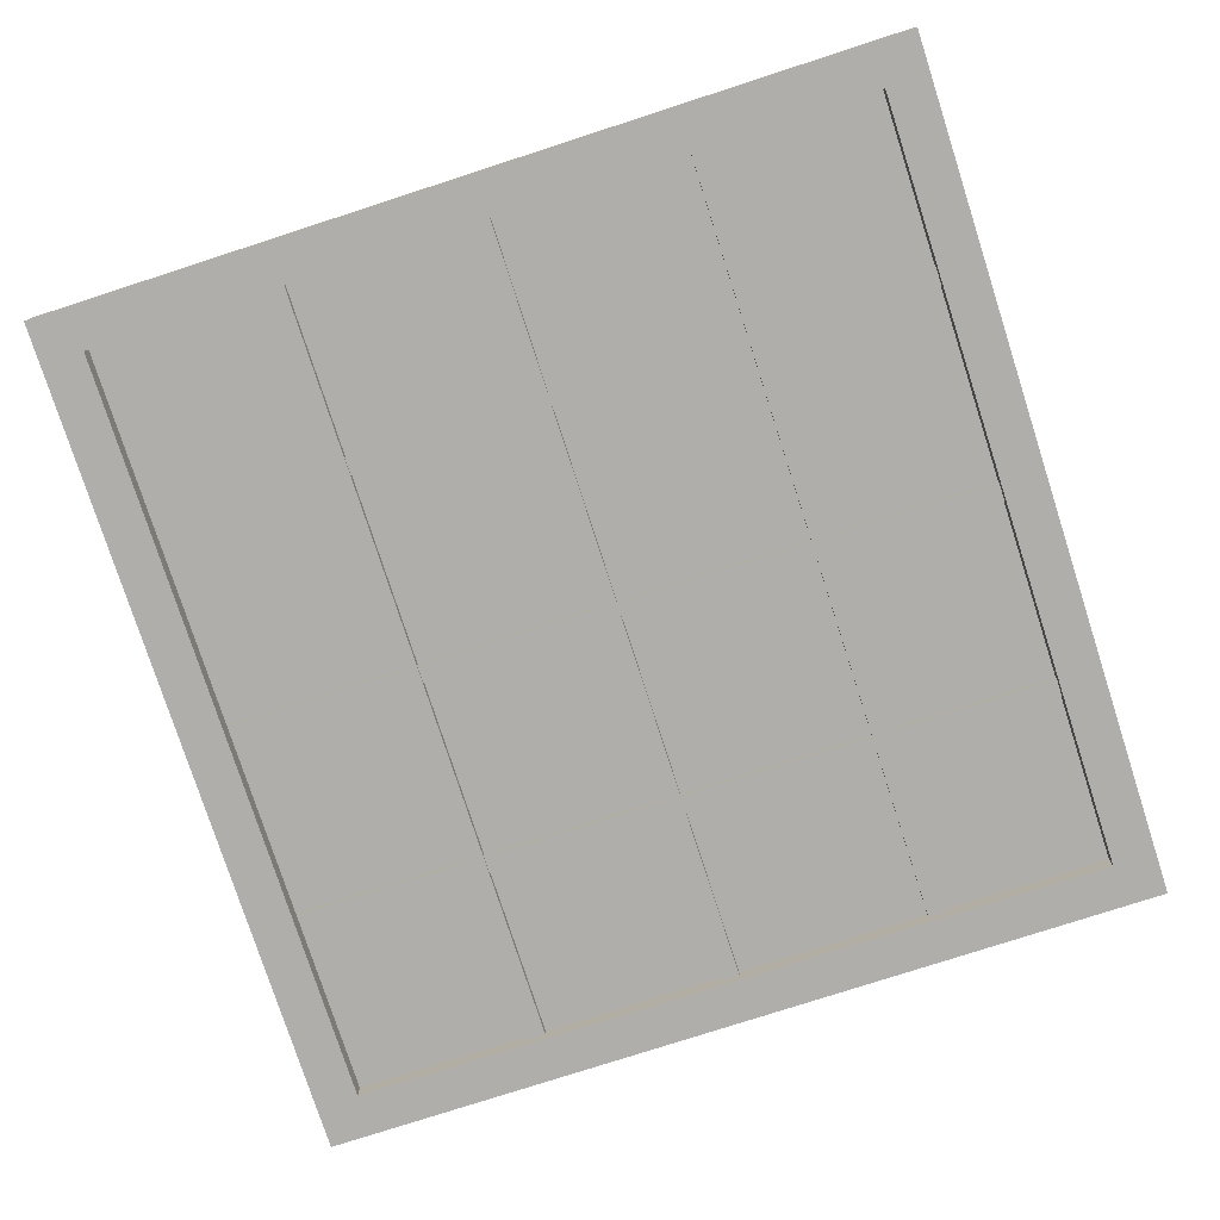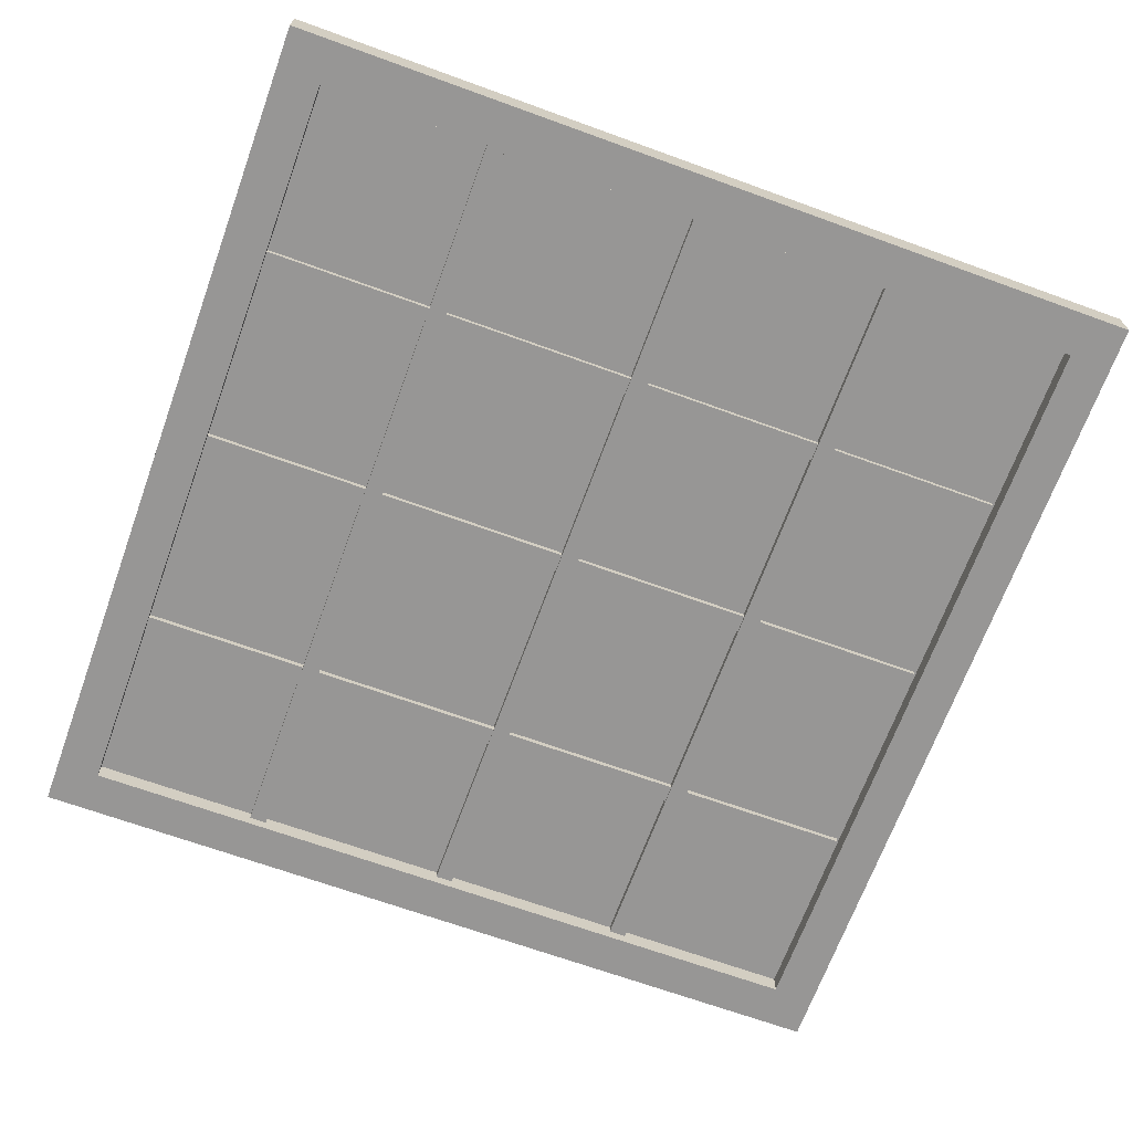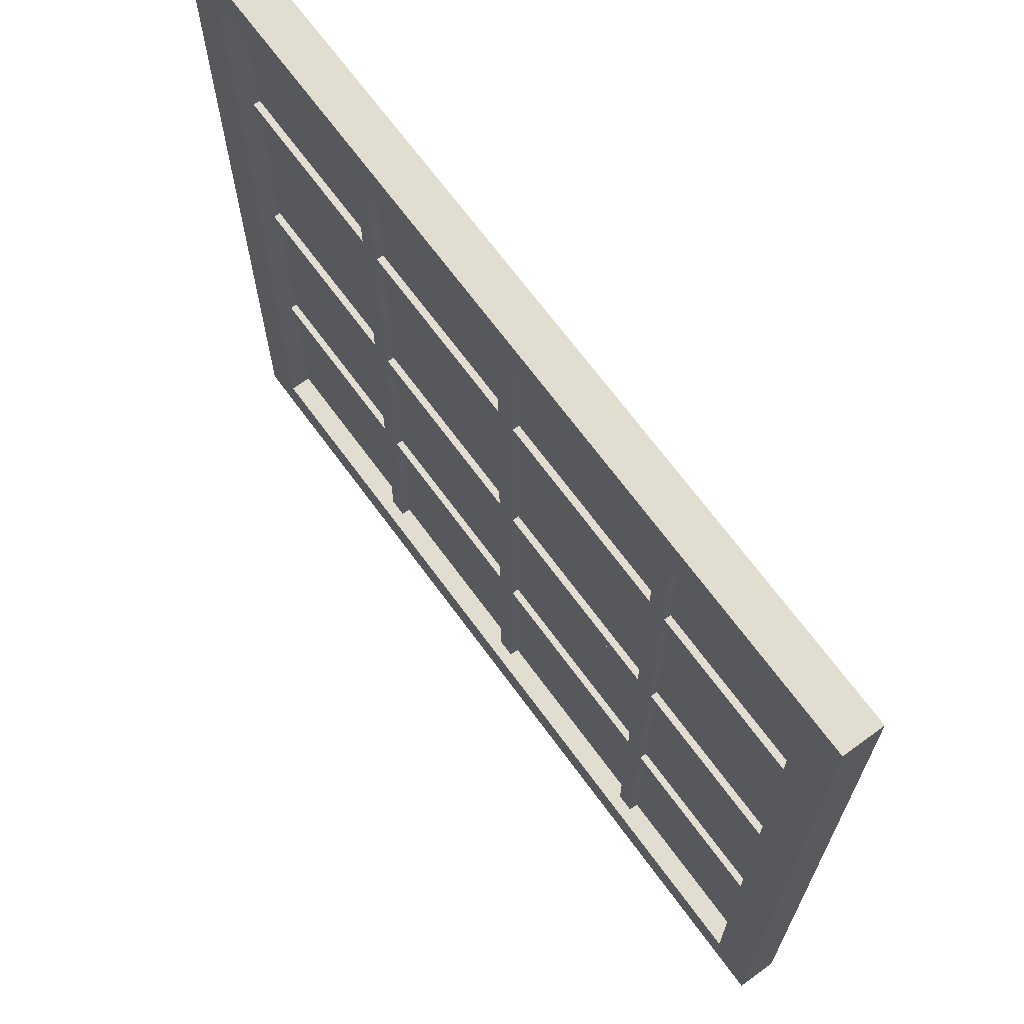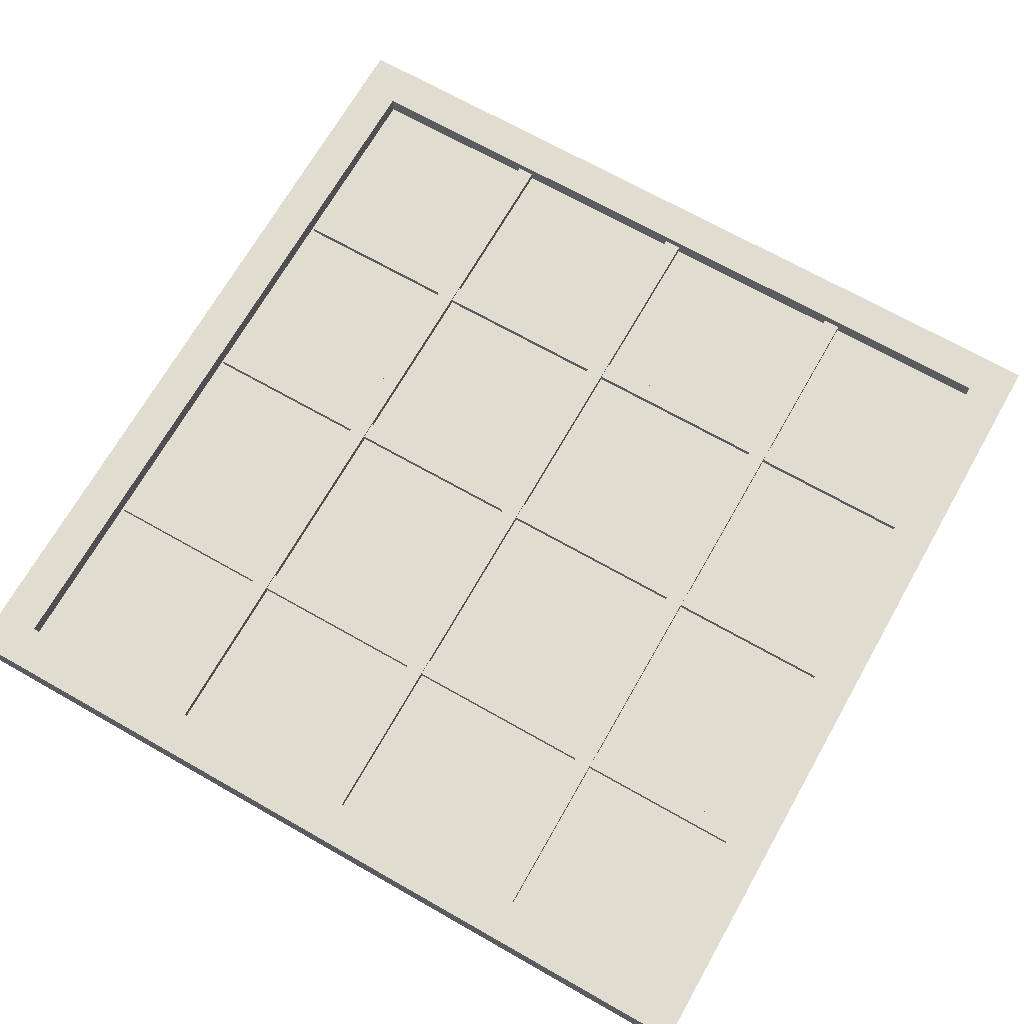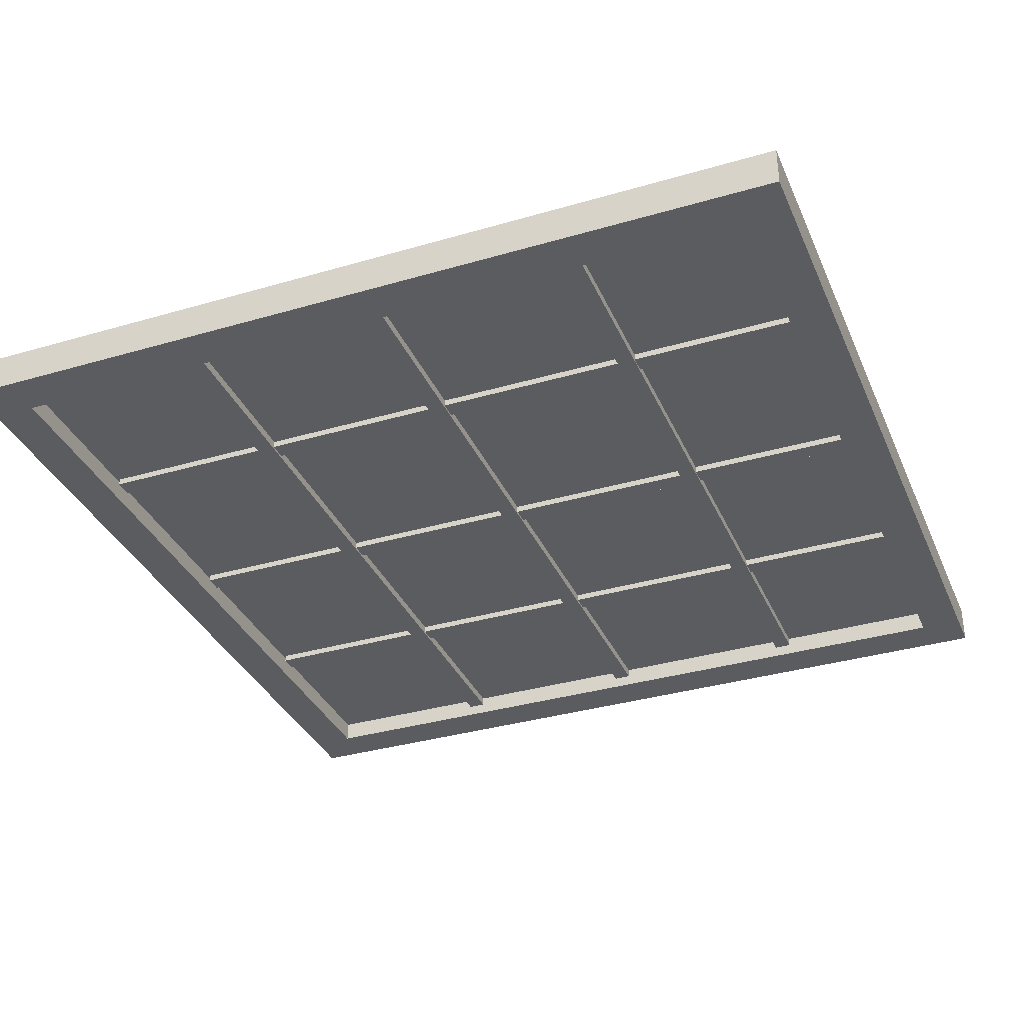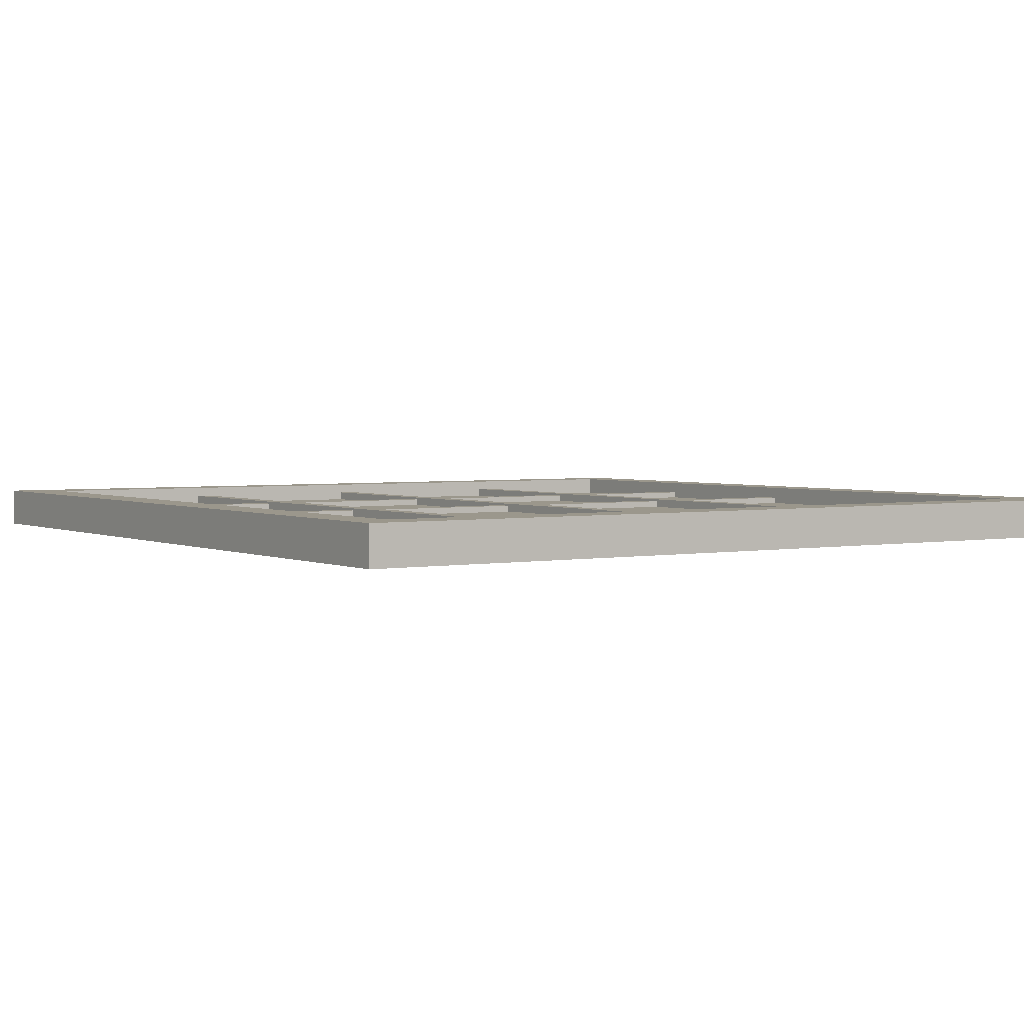
<metadata>
{"format":"obj","ext":"obj","renderer":"f3d","projection":"perspective","resolution":1024,"background":"white","views":[{"elev":-77.9,"azim":17.9,"up":"+Y"},{"elev":-67.9,"azim":160.0,"up":"+Y"},{"elev":68.5,"azim":53.8,"up":"+Z"},{"elev":69.4,"azim":29.6,"up":"+Y"},{"elev":-34.7,"azim":21.4,"up":"+Y"},{"elev":2.8,"azim":-33.5,"up":"+Y"}]}
</metadata>
<code>
v 13.38 -3.042 63.17
v 13.38 -3.042 68.29
v 13.38 0.7803 63.17
v 13.38 0.7803 68.29
v 239.6 0.7803 63.17
v 239.6 0.7803 68.29
v 239.6 -3.042 63.17
v 239.6 -3.042 68.29
v 64.06 -3.691 238.8
v 69.18 -3.691 238.8
v 64.06 1.429 238.8
v 69.18 1.429 238.8
v 64.06 1.429 12.49
v 69.18 1.429 12.49
v 64.06 -3.691 12.49
v 69.18 -3.691 12.49
v 13.38 -3.042 182.9
v 13.38 -3.042 188.1
v 13.38 0.7803 182.9
v 13.38 0.7803 188.1
v 239.6 0.7803 182.9
v 239.6 0.7803 188.1
v 239.6 -3.042 182.9
v 239.6 -3.042 188.1
v 13.38 -3.042 121.6
v 13.38 -3.042 126.7
v 13.38 0.7803 121.6
v 13.38 0.7803 126.7
v 239.6 0.7803 121.6
v 239.6 0.7803 126.7
v 239.6 -3.042 121.6
v 239.6 -3.042 126.7
v 122.4 -3.691 238.8
v 127.6 -3.691 238.8
v 122.4 1.429 238.8
v 127.6 1.429 238.8
v 122.4 1.429 12.49
v 127.6 1.429 12.49
v 122.4 -3.691 12.49
v 127.6 -3.691 12.49
v 183.8 -3.691 238.8
v 189 -3.691 238.8
v 183.8 1.429 238.8
v 189 1.429 238.8
v 183.8 1.429 12.49
v 189 1.429 12.49
v 183.8 -3.691 12.49
v 189 -3.691 12.49
v 0 4.3 250
v 250 4.3 250
v 0 4.3 0
v 250 4.3 0
v 12.49 4.3 237.5
v 237.5 4.3 237.5
v 237.5 4.3 12.49
v 12.49 4.3 12.49
v 0 -7.13 250
v 250 -7.13 250
v 237.5 -7.13 237.5
v 12.49 -7.13 237.5
v 250 -7.13 0
v 237.5 -7.13 12.49
v 0 -7.13 0
v 12.49 -7.13 12.49
v 237.5 4.3 125
v 237.5 -7.13 125
v 250 -7.13 125
v 250 4.3 125
v 125 4.3 237.5
v 125 -7.13 237.5
v 125 -7.13 250
v 125 4.3 250
v 12.49 4.3 125
v 0 4.3 125
v 0 -7.13 125
v 12.49 -7.13 125
v 125 4.3 12.49
v 125 4.3 0
v 125 -7.13 0
v 125 -7.13 12.49
f 1 2 4 3
f 3 4 6 5
f 5 6 8 7
f 7 8 2 1
f 2 8 6 4
f 7 1 3 5
f 9 10 12 11
f 11 12 14 13
f 13 14 16 15
f 15 16 10 9
f 10 16 14 12
f 15 9 11 13
f 17 18 20 19
f 19 20 22 21
f 21 22 24 23
f 23 24 18 17
f 18 24 22 20
f 23 17 19 21
f 25 26 28 27
f 27 28 30 29
f 29 30 32 31
f 31 32 26 25
f 26 32 30 28
f 31 25 27 29
f 33 34 36 35
f 35 36 38 37
f 37 38 40 39
f 39 40 34 33
f 34 40 38 36
f 39 33 35 37
f 41 42 44 43
f 43 44 46 45
f 45 46 48 47
f 47 48 42 41
f 42 48 46 44
f 47 41 43 45
f 57 60 70 71
f 58 59 66 67
f 79 80 64 63
f 75 76 60 57
f 49 72 69 53
f 50 68 65 54
f 78 51 56 77
f 74 49 53 73
f 49 57 71 72
f 69 70 60 53
f 50 58 67 68
f 65 66 59 54
f 78 79 63 51
f 56 64 80 77
f 74 75 57 49
f 53 60 76 73
f 55 62 66 65
f 67 66 62 61
f 68 67 61 52
f 65 68 52 55
f 54 59 70 69
f 71 70 59 58
f 72 71 58 50
f 69 72 50 54
f 51 74 73 56
f 51 63 75 74
f 63 64 76 75
f 73 76 64 56
f 52 78 77 55
f 52 61 79 78
f 61 62 80 79
f 77 80 62 55
v 12.49 -1.121 237.5
v 237.5 -1.121 237.5
v 12.49 -1.121 12.49
v 237.5 -1.121 12.49
v 12.49 -1.121 237.5
v 237.5 -1.121 237.5
v 12.49 -1.121 12.49
v 237.5 -1.121 12.49
f 83 81 82 84
f 87 88 86 85

</code>
